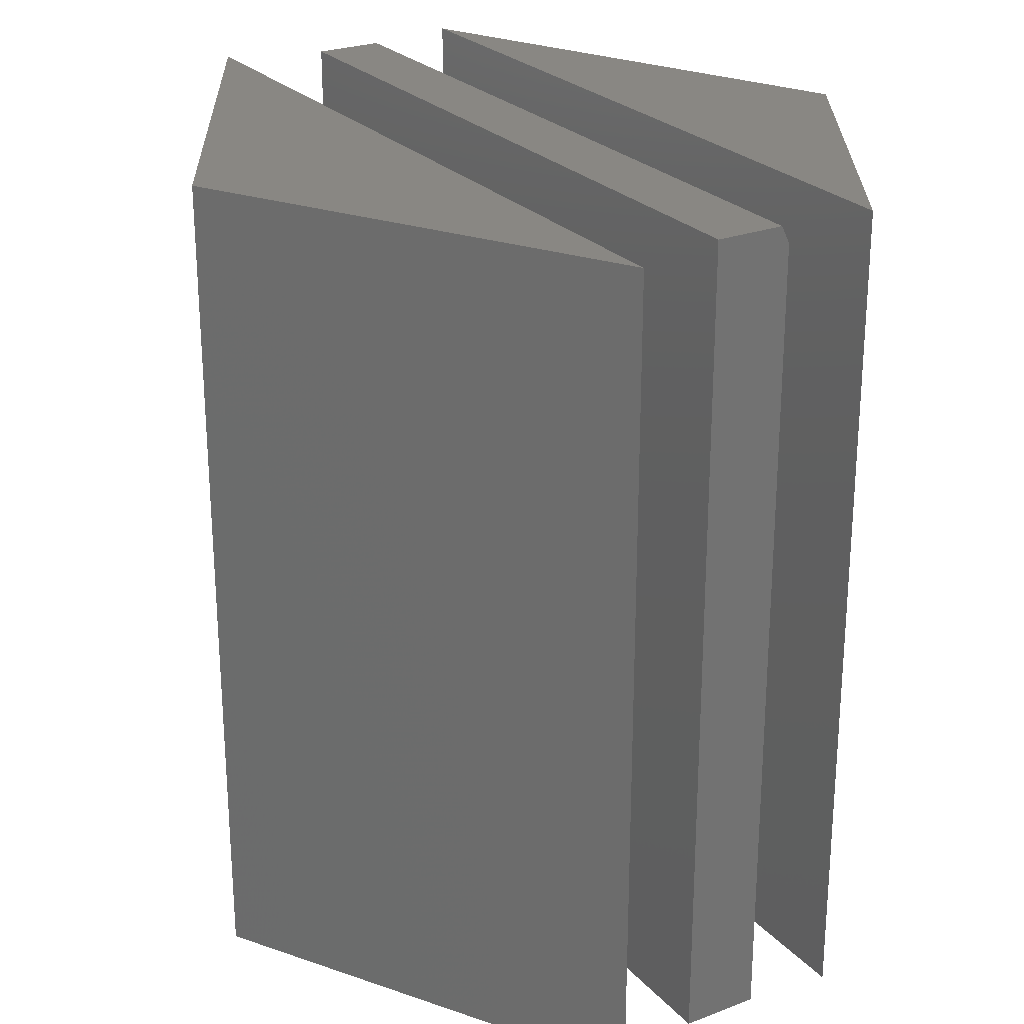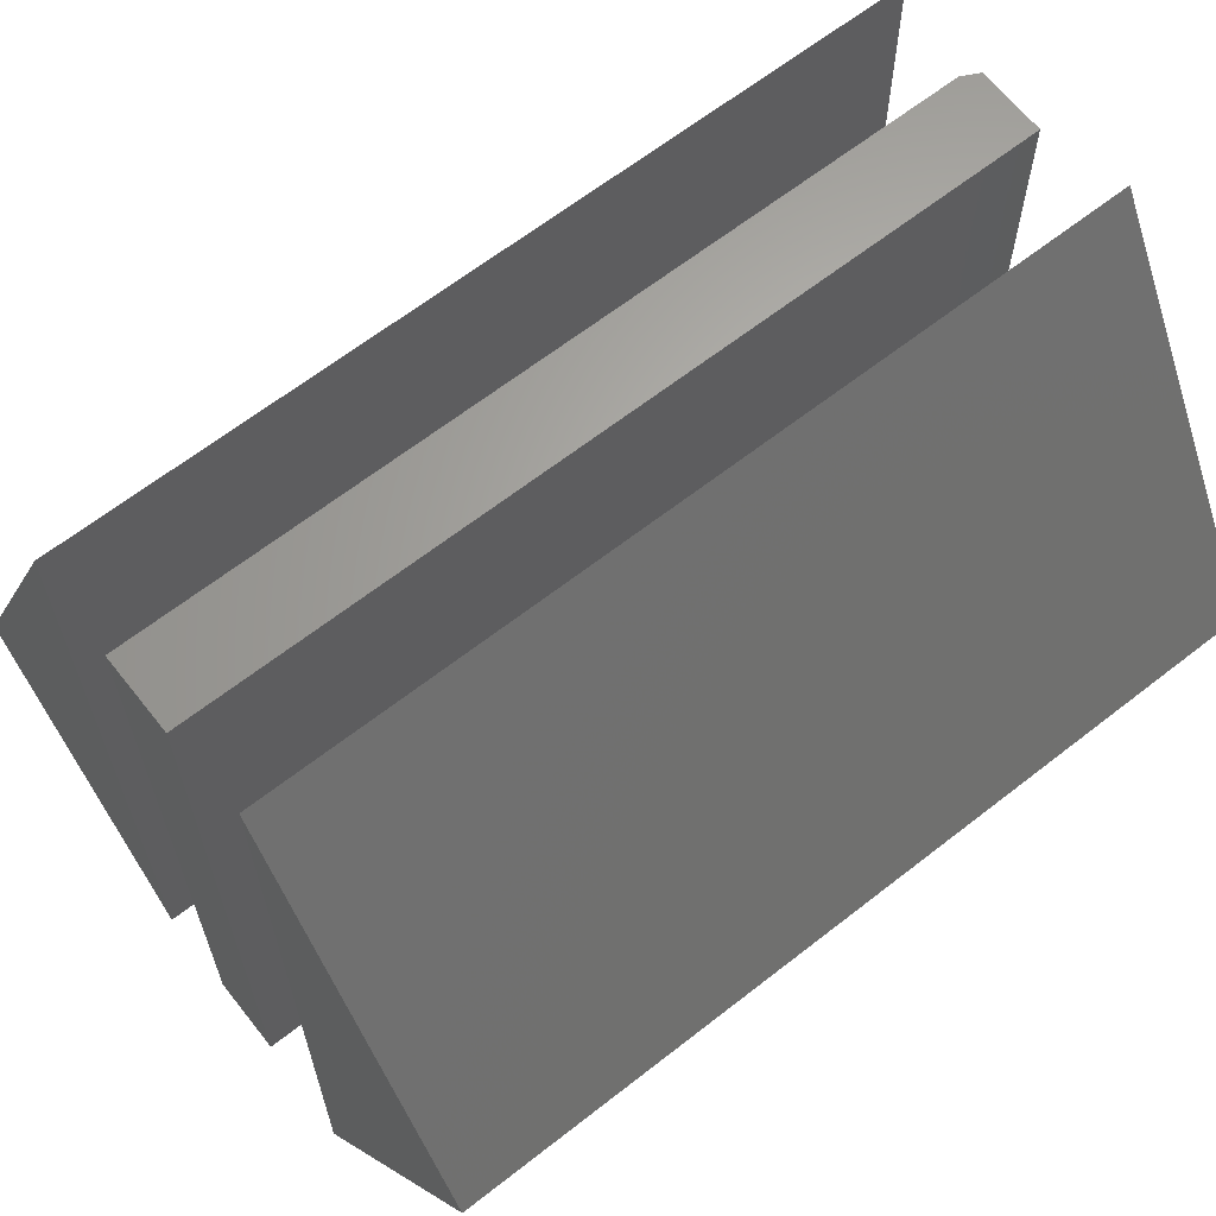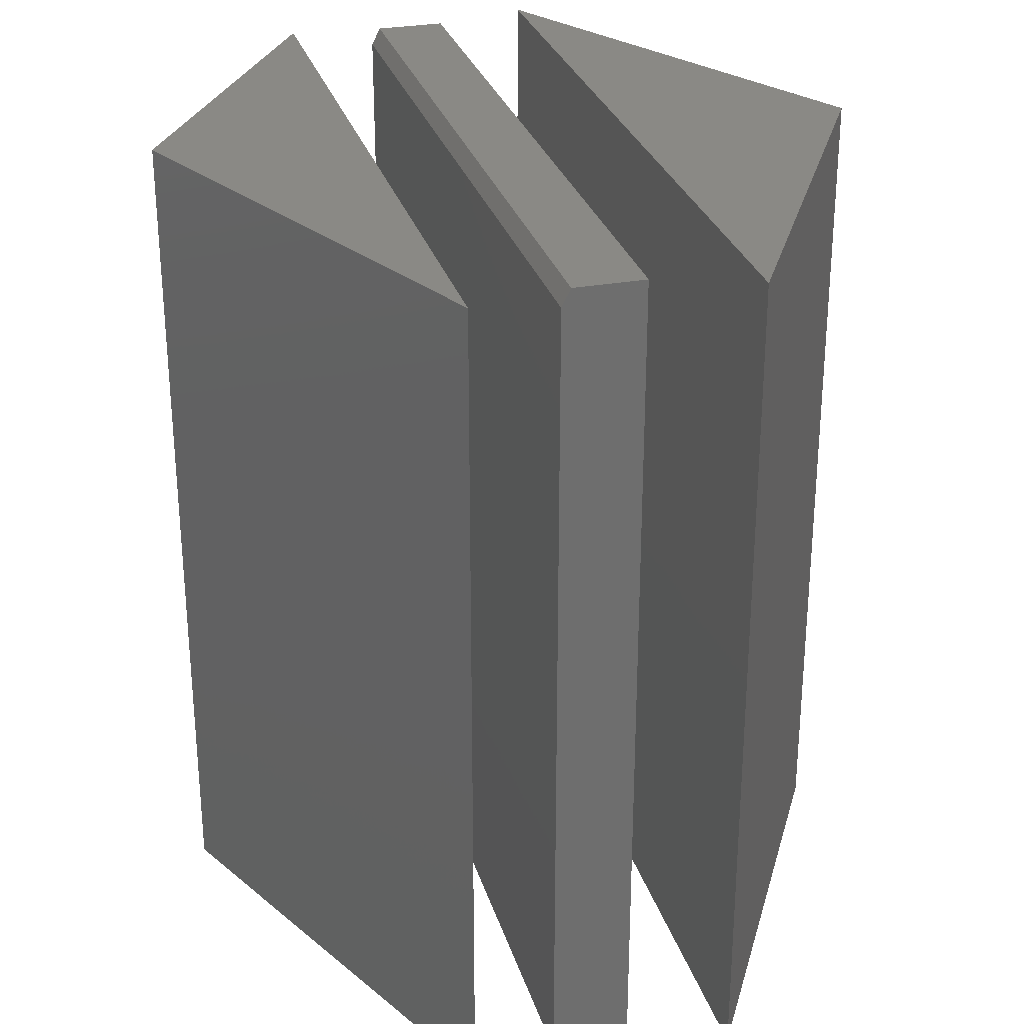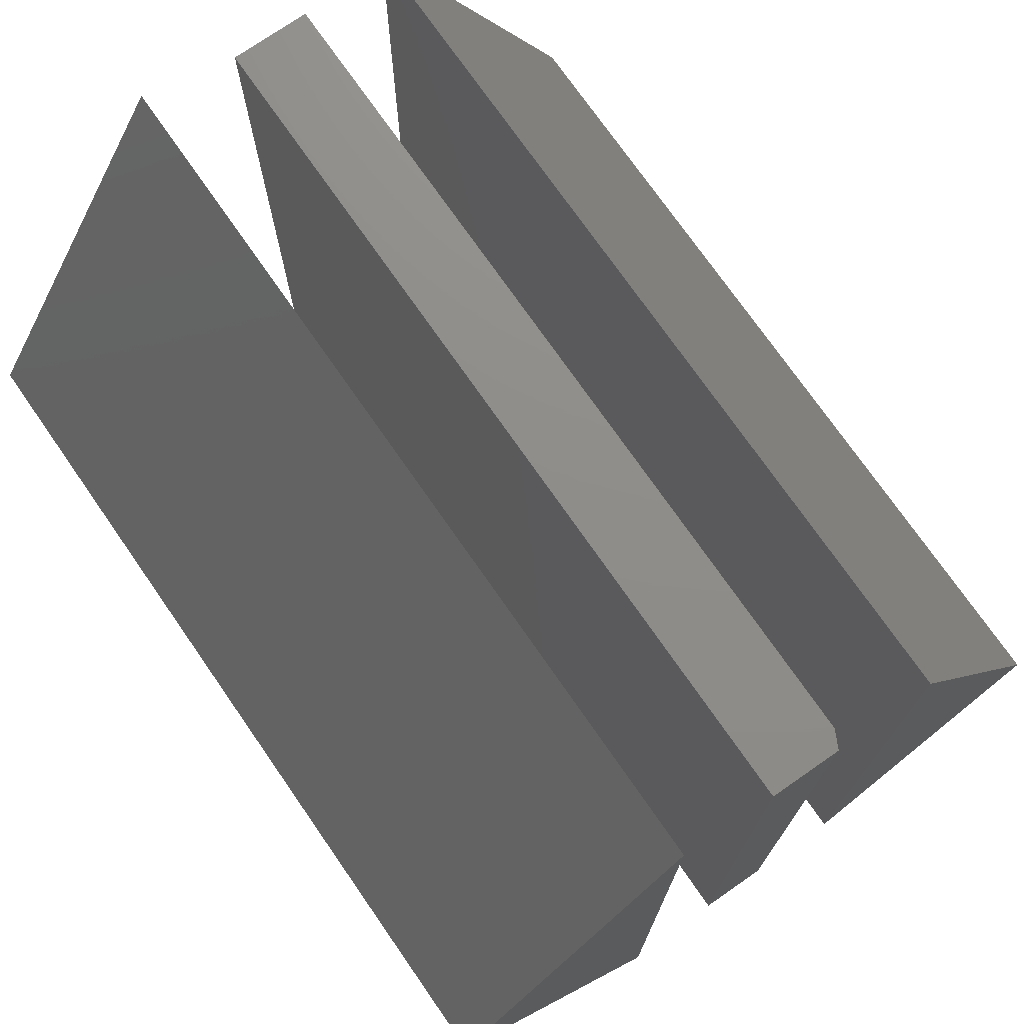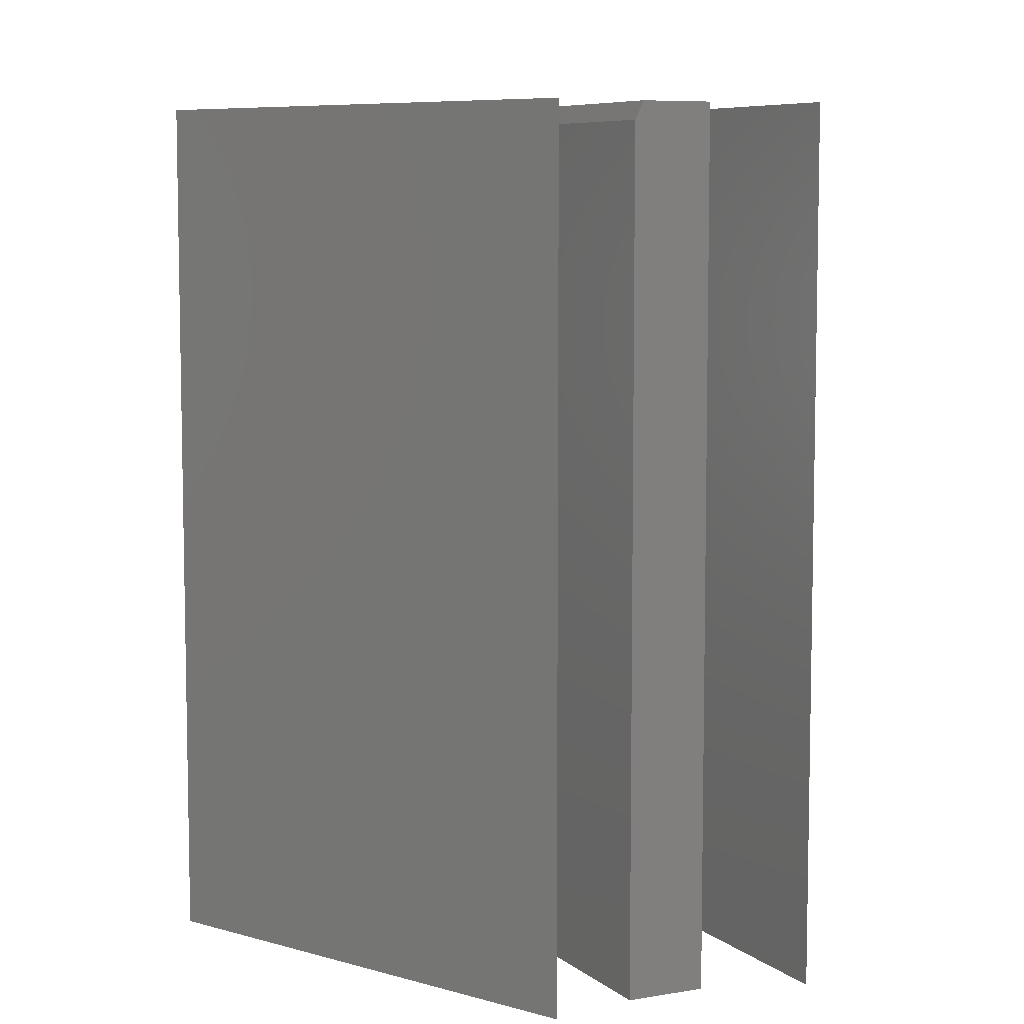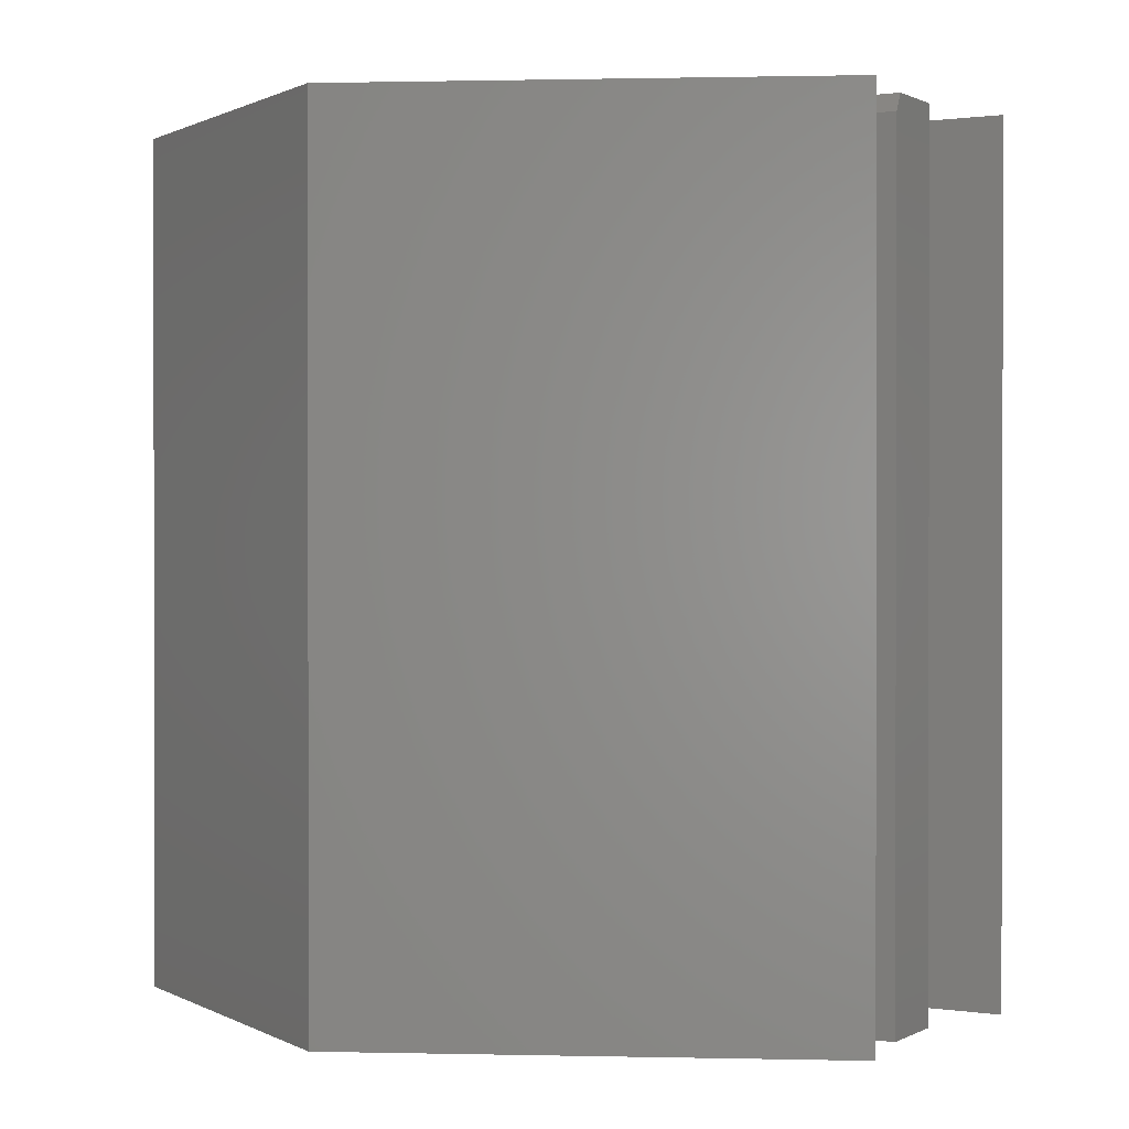
<metadata>
{"format":"stl","ext":"stl","renderer":"f3d","projection":"perspective","resolution":1024,"background":"white","views":[{"elev":25.4,"azim":148.3,"up":"+Y"},{"elev":64.3,"azim":51.7,"up":"+Z"},{"elev":28.8,"azim":-15.4,"up":"+Y"},{"elev":74.1,"azim":145.2,"up":"+Z"},{"elev":7.3,"azim":-26.3,"up":"+Y"},{"elev":0.7,"azim":-60.8,"up":"+Y"}]}
</metadata>
<code>
# stl→obj: 22 verts, 32 faces
v -0.1094 -0.75 -0.0625
v 0.0949 -0.75 0.3007
v -0.1094 -0.75 0.6562
v -0.1094 4.489e-17 0.6562
v 0.0949 3.402e-17 0.3007
v -0.1094 0 -0.0625
v -0.2578 4.337e-19 -0.03906
v -0.2578 4.19e-17 0.625
v -0.1957 3.88e-18 -0.03906
v -0.1957 4.535e-17 0.625
v -0.2656 -0.01562 0.625
v -0.2656 -0.01562 -0.03906
v -0.2656 -0.75 0.625
v -0.2656 -0.75 -0.03906
v -0.1957 -0.75 0.625
v -0.1957 -0.75 -0.03906
v -0.5234 -0.75 0.2422
v -0.3431 -0.75 -0.0472
v -0.3431 -0.75 0.6406
v -0.3431 4.214e-17 0.6406
v -0.3431 3.958e-18 -0.0472
v -0.5234 0 0.2422
f 1 2 3
f 4 5 6
f 4 6 3
f 3 6 1
f 5 4 2
f 2 4 3
f 6 5 1
f 1 5 2
f 7 8 9
f 9 8 10
f 11 12 13
f 13 12 14
f 13 15 11
f 11 15 10
f 11 10 8
f 16 14 9
f 9 14 12
f 9 12 7
f 11 8 12
f 12 8 7
f 14 16 13
f 13 16 15
f 9 10 16
f 16 10 15
f 17 18 19
f 20 21 22
f 20 22 19
f 19 22 17
f 21 20 18
f 18 20 19
f 22 21 17
f 17 21 18

</code>
